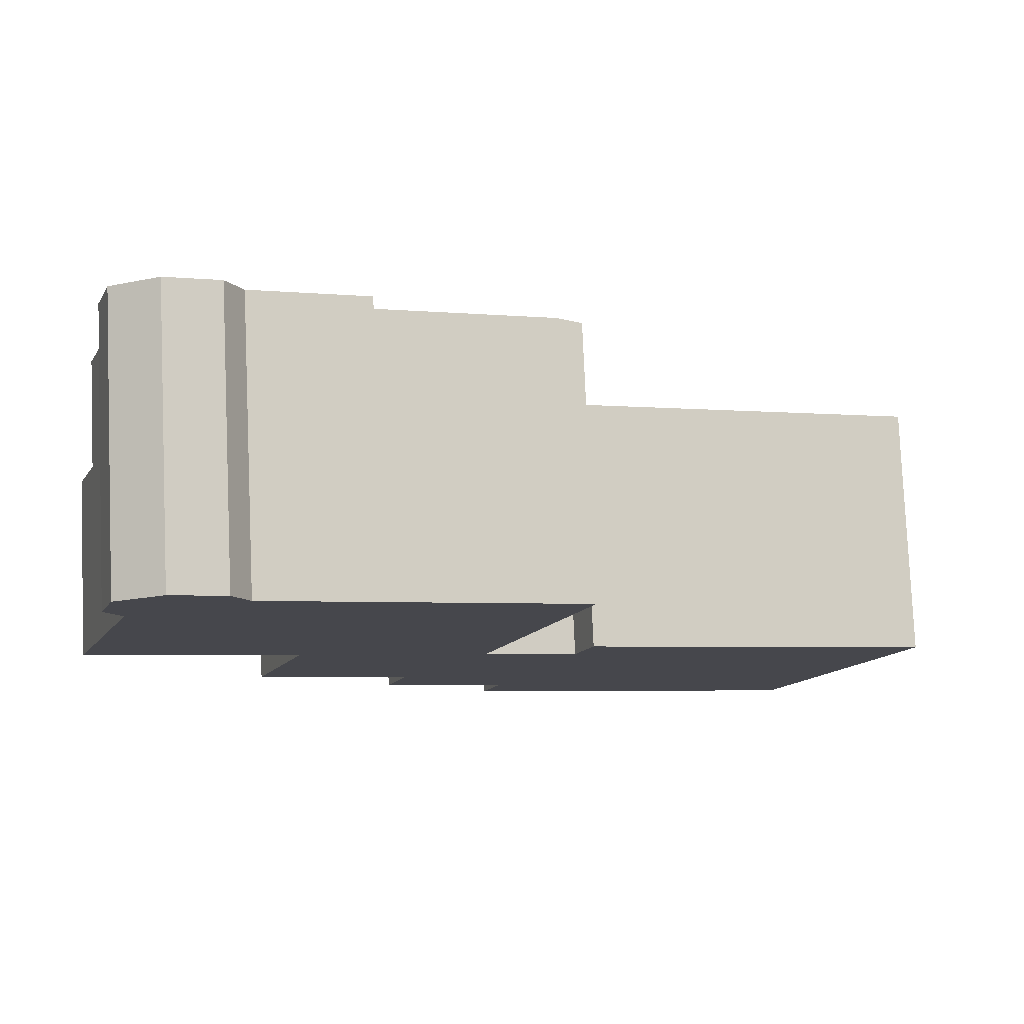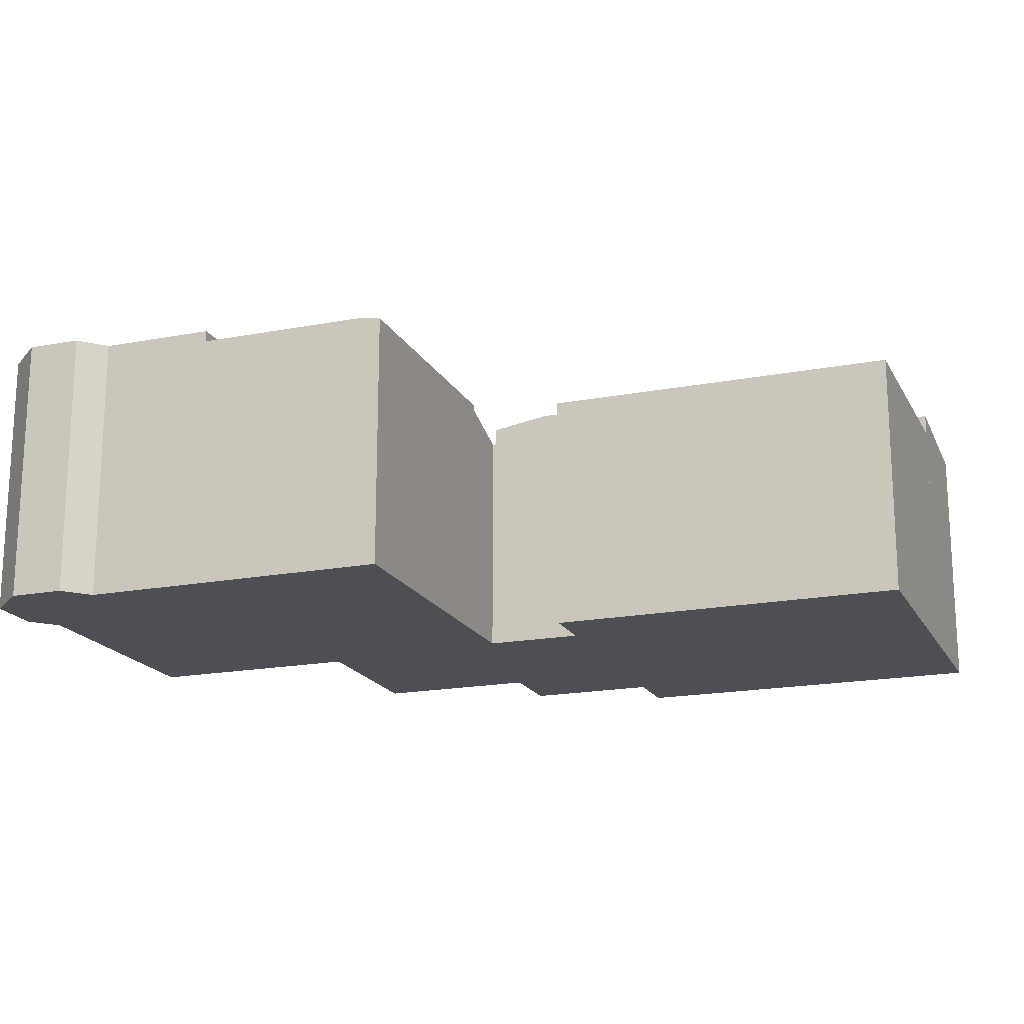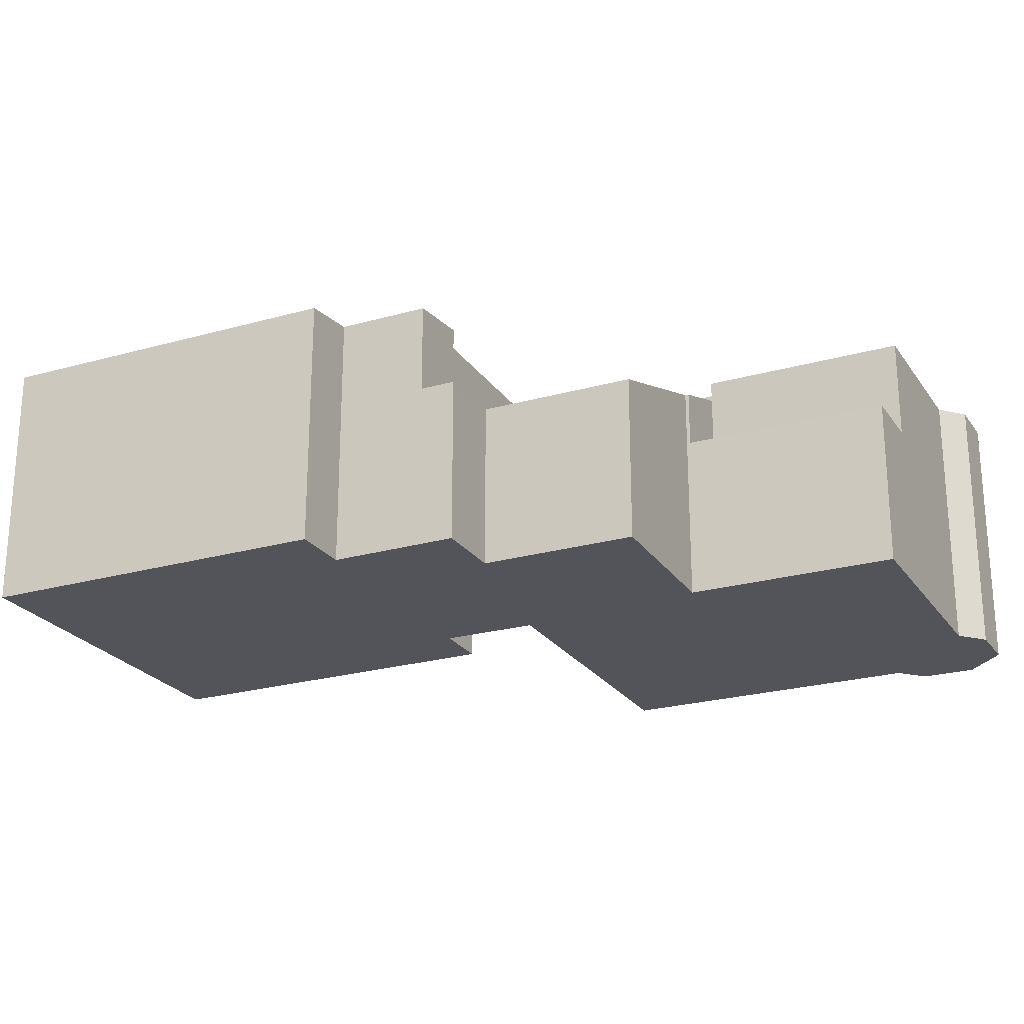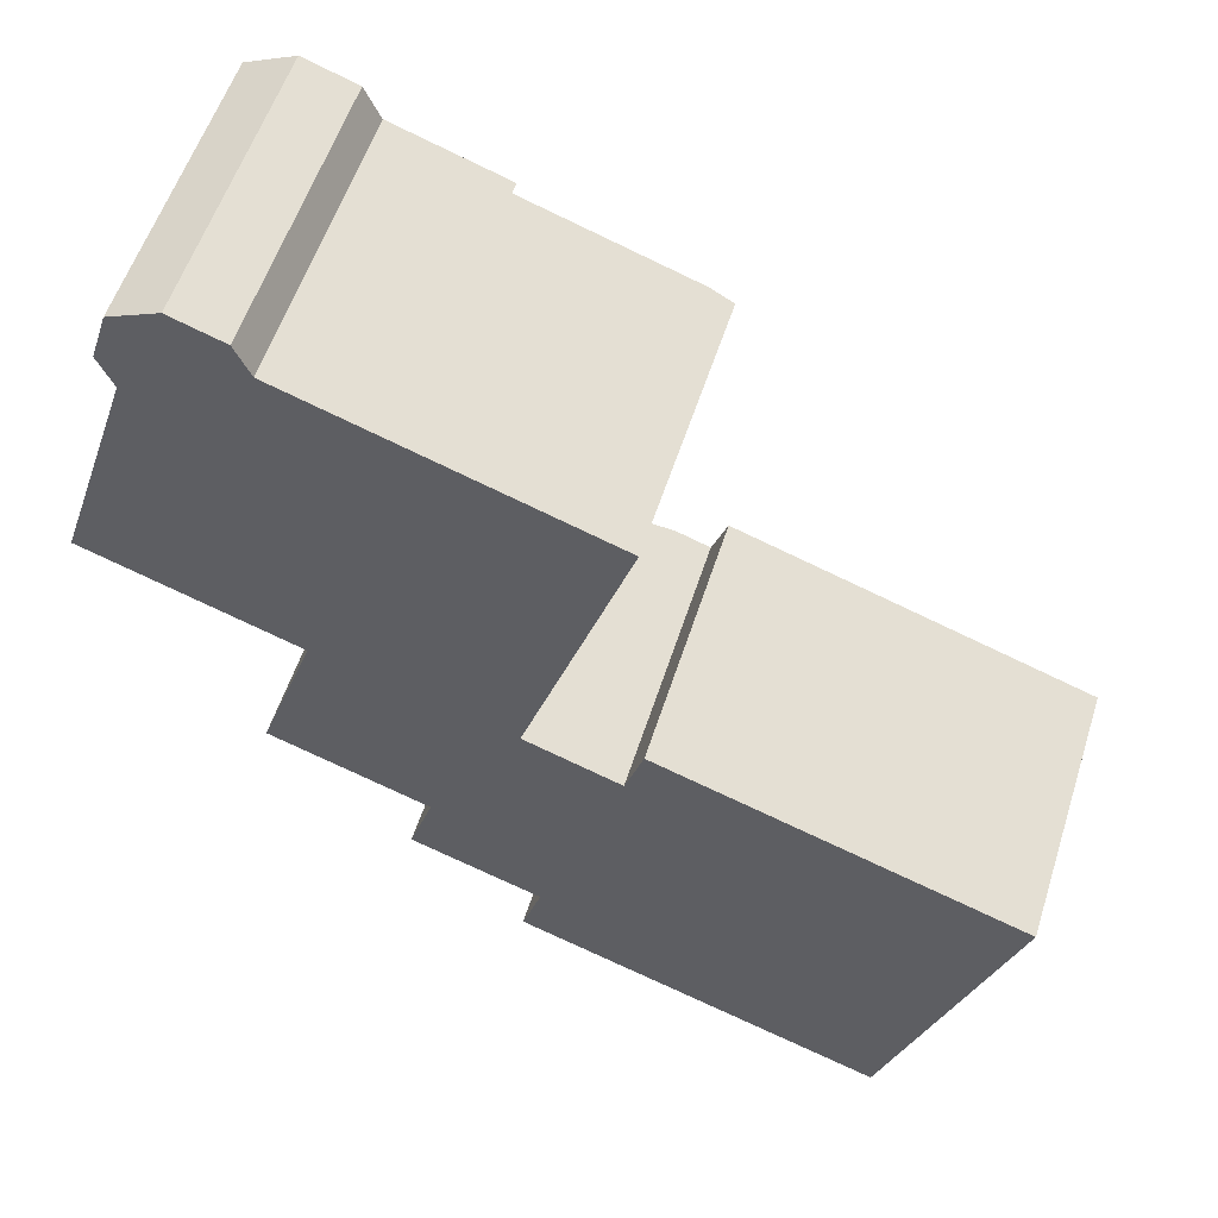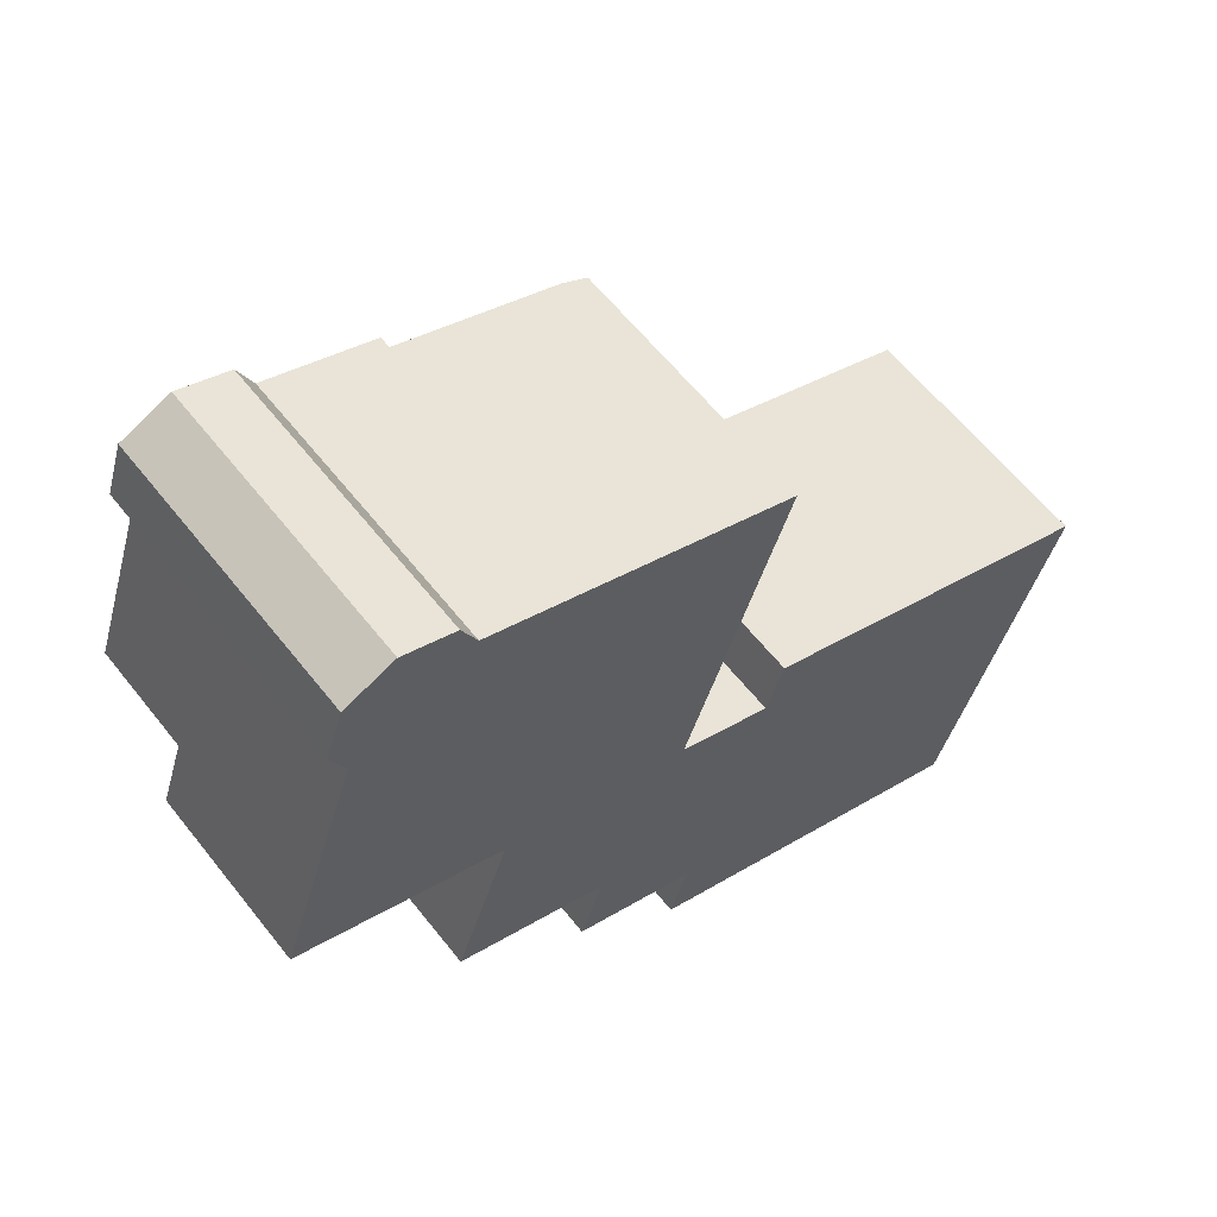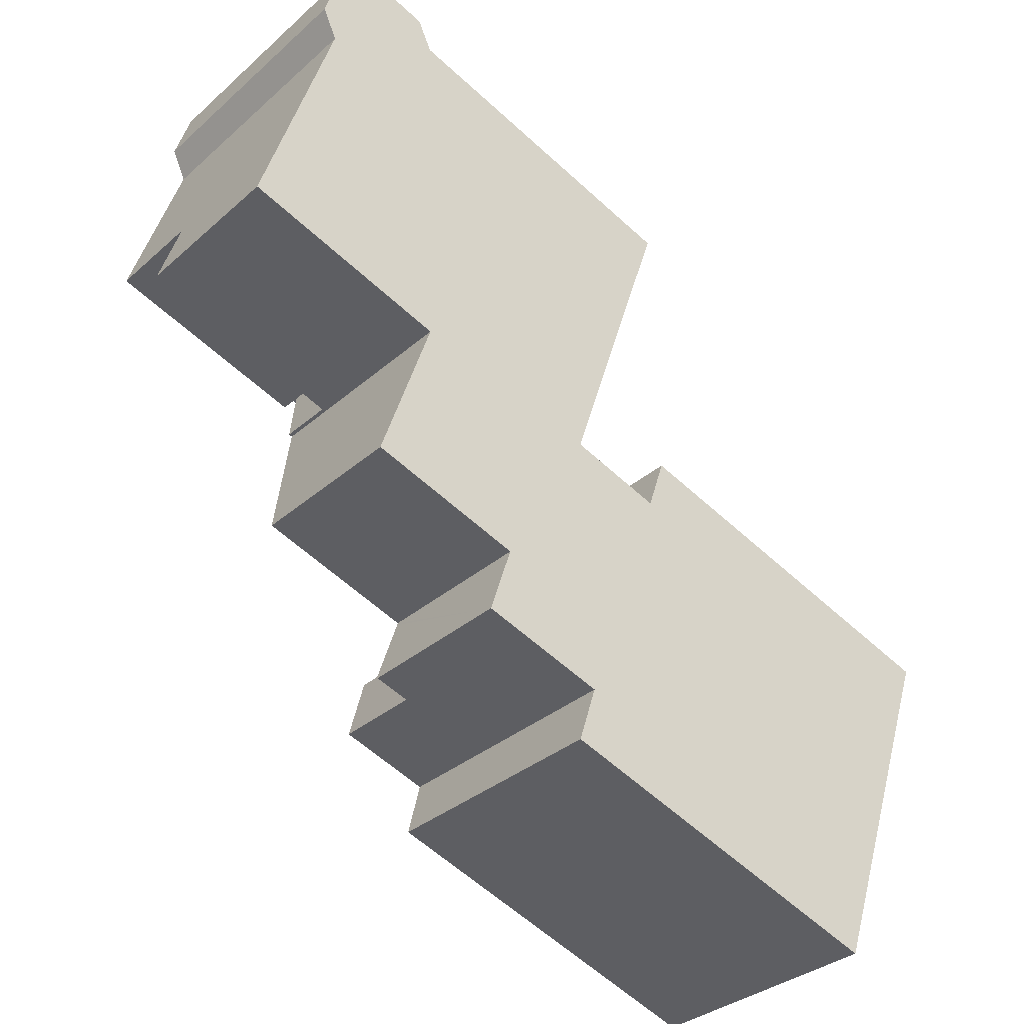
<metadata>
{"format":"obj","ext":"obj","renderer":"f3d","projection":"perspective","resolution":1024,"background":"white","views":[{"elev":79.0,"azim":-2.5,"up":"+Z"},{"elev":-18.4,"azim":39.0,"up":"+Y"},{"elev":-23.7,"azim":-135.8,"up":"+Y"},{"elev":55.3,"azim":17.5,"up":"+Z"},{"elev":60.2,"azim":-38.0,"up":"+Z"},{"elev":-32.5,"azim":-39.4,"up":"+Z"}]}
</metadata>
<code>
v  16.36 8.661 6.168
v  10.65 9.347 3.99
v  15.58 8.78 6.433
v  13.62 8.66 -2.015
v  10.13 8.78 8.287
v  9.31 9.16 5.801
v  8.908 9.347 4.58
v  7.394 8.645 -0.007
v  13.59 8.645 -2.111
v  8.505 9.16 3.359
v  7.394 4.286e-19 -0.007
v  9.31 -3.552e-16 5.801
v  10.13 -5.074e-16 8.287
v  8.505 -2.057e-16 3.359
v  8.908 -2.804e-16 4.58
v  16.36 -3.777e-16 6.168
v  15.58 -3.939e-16 6.433
v  13.62 1.234e-16 -2.015
v  13.59 1.293e-16 -2.111
v  0.747 9.16 2.25
v  7.394 9.16 -0.007
v  8.908 9.16 4.58
v  10.13 9.16 8.287
v  2.555 9.16 7.703
v  6.466 9.16 9.535
v  2.078 9.16 8.739
v  5.975 9.16 10.58
v  2.628 9.16 10.45
v  4.263 9.16 11.17
v  0.747 -1.378e-16 2.25
v  2.555 -4.717e-16 7.703
v  2.078 -5.351e-16 8.739
v  2.628 -6.398e-16 10.45
v  4.263 -6.84e-16 11.17
v  5.975 -6.477e-16 10.58
v  6.466 -5.839e-16 9.535
v  11.15 9.074 -9.693
v  12.45 8.806 -12.56
v  10.42 8.805 -11.88
v  15.22 9.074 -11.07
v  13.37 8.806 -12.87
v  24.24 8.572 -18.69
v  12.77 8.574 -14.77
v  18.43 9.074 -12.17
v  21.64 9.074 -13.26
v  24.72 8.746 -17.27
v  25.61 9.074 -14.61
v  25.61 8.945e-16 -14.61
v  21.64 8.119e-16 -13.26
v  18.43 7.45e-16 -12.17
v  11.15 5.935e-16 -9.693
v  15.22 6.781e-16 -11.07
v  24.24 1.144e-15 -18.69
v  24.72 1.058e-15 -17.27
v  12.77 9.042e-16 -14.77
v  13.37 7.881e-16 -12.87
v  10.42 7.274e-16 -11.88
v  12.45 7.692e-16 -12.56
v  25.93 8.367 -13.64
v  25.61 8.367 -14.61
v  26.3 8.367 -12.56
v  28.11 8.367 -7.147
v  18.52 9.647 -11.9
v  18.43 9.647 -12.17
v  14.91 8.679 -4.619
v  11.15 8.35 -9.693
v  13.07 8.35 -3.981
v  16.02 8.68 -5.002
v  16.6 8.37 -3.258
v  28.11 4.376e-16 -7.147
v  26.3 7.692e-16 -12.56
v  25.93 8.354e-16 -13.64
v  13.07 2.438e-16 -3.981
v  16.02 3.063e-16 -5.002
v  16.6 1.995e-16 -3.258
v  14.91 2.828e-16 -4.619
v  7.394 8.454 -0.007
v  6.757 7.626 -2.323
v  6.643 7.626 -2.284
v  11.15 5.704 -9.693
v  9.993 5.704 -9.298
v  10.02 5.739 -9.202
v  4.978 5.74 -7.485
v  13.59 8.455 -2.111
v  12.97 7.785 -3.948
v  13.07 7.785 -3.981
v  9.274 5.704 -11.49
v  10.42 5.704 -11.88
v  9.274 7.039e-16 -11.49
v  10.02 5.635e-16 -9.202
v  9.993 5.693e-16 -9.298
v  6.757 1.422e-16 -2.323
v  4.978 4.583e-16 -7.485
v  6.643 1.399e-16 -2.284
v  12.97 2.417e-16 -3.948
v  0 5.704 3.493e-16
v  7.394 5.704 -0.007
v  6.643 5.704 -2.284
v  0.747 5.704 2.25
v  0 0 0
g defaultobject
f 1 2 3
f 2 1 4
f 2 5 3
f 5 2 6
f 6 2 7
f 8 4 9
f 4 8 2
f 2 8 10
f 2 10 7
f 11 10 8
f 10 11 7
f 7 11 6
f 6 11 5
f 5 11 12
f 5 12 13
f 12 11 14
f 12 14 15
f 13 3 5
f 3 13 1
f 1 13 16
f 16 13 17
f 16 4 1
f 4 16 9
f 9 16 18
f 9 18 19
f 19 8 9
f 8 19 11
f 18 11 19
f 11 18 16
f 11 16 14
f 14 16 15
f 15 16 17
f 15 17 13
f 15 13 12
f 20 10 21
f 10 20 22
f 22 20 6
f 6 20 23
f 23 20 24
f 23 24 25
f 25 24 26
f 25 26 27
f 27 26 28
f 27 28 29
f 30 24 20
f 24 30 31
f 32 28 26
f 28 32 33
f 31 26 24
f 26 31 32
f 33 29 28
f 29 33 34
f 34 27 29
f 27 34 35
f 36 23 25
f 23 36 13
f 35 25 27
f 25 35 36
f 13 6 23
f 6 13 22
f 22 13 10
f 10 13 21
f 21 13 12
f 21 12 11
f 11 12 15
f 11 15 14
f 11 20 21
f 20 11 30
f 32 31 33
f 36 12 13
f 12 36 15
f 15 36 14
f 14 36 11
f 11 36 35
f 11 35 34
f 11 34 30
f 30 34 31
f 31 34 33
f 37 38 39
f 38 37 40
f 38 40 41
f 41 42 43
f 42 41 40
f 42 40 44
f 42 44 45
f 42 45 46
f 46 45 47
f 45 48 47
f 48 45 44
f 48 44 40
f 48 40 49
f 49 40 37
f 49 37 50
f 50 37 51
f 50 51 52
f 48 46 47
f 46 48 42
f 42 48 53
f 53 48 54
f 42 55 43
f 55 42 53
f 56 38 41
f 38 56 39
f 39 56 57
f 57 56 58
f 43 56 41
f 56 43 55
f 39 51 37
f 51 39 57
f 57 52 51
f 52 57 58
f 52 58 56
f 52 56 55
f 52 55 53
f 52 53 50
f 50 53 49
f 49 53 54
f 49 54 48
f 45 59 60
f 59 45 61
f 61 45 62
f 62 45 63
f 63 45 64
f 40 63 64
f 63 40 65
f 65 40 66
f 65 66 67
f 65 68 63
f 69 63 68
f 62 63 69
f 70 61 62
f 61 70 59
f 59 70 60
f 60 70 48
f 48 70 71
f 48 71 72
f 48 45 60
f 45 48 64
f 64 48 40
f 40 48 49
f 40 49 66
f 66 49 50
f 66 50 52
f 66 52 51
f 51 67 66
f 67 51 73
f 74 69 68
f 69 74 75
f 73 65 67
f 65 73 68
f 68 73 74
f 74 73 76
f 75 62 69
f 62 75 70
f 52 73 51
f 73 52 76
f 76 52 74
f 74 52 75
f 75 52 70
f 70 52 50
f 70 50 49
f 70 49 71
f 71 49 72
f 72 49 48
f 77 78 79
f 80 81 82
f 78 82 83
f 82 78 77
f 82 77 84
f 82 84 85
f 82 85 80
f 86 80 85
f 87 80 88
f 80 87 81
f 89 81 87
f 81 89 82
f 82 89 90
f 90 89 91
f 83 92 78
f 92 83 93
f 79 11 77
f 11 79 94
f 82 93 83
f 93 82 90
f 92 79 78
f 79 92 94
f 57 87 88
f 87 57 89
f 77 19 84
f 19 77 11
f 95 86 85
f 86 95 73
f 19 85 84
f 85 19 95
f 73 80 86
f 80 73 88
f 88 73 51
f 88 51 57
f 94 19 11
f 19 94 92
f 19 92 93
f 19 93 95
f 95 93 73
f 73 93 90
f 73 90 51
f 51 90 91
f 51 91 89
f 51 89 57
f 96 97 98
f 97 96 99
f 100 99 96
f 99 100 30
f 30 97 99
f 97 30 11
f 11 98 97
f 98 11 94
f 94 96 98
f 96 94 100
f 100 11 30
f 11 100 94

</code>
